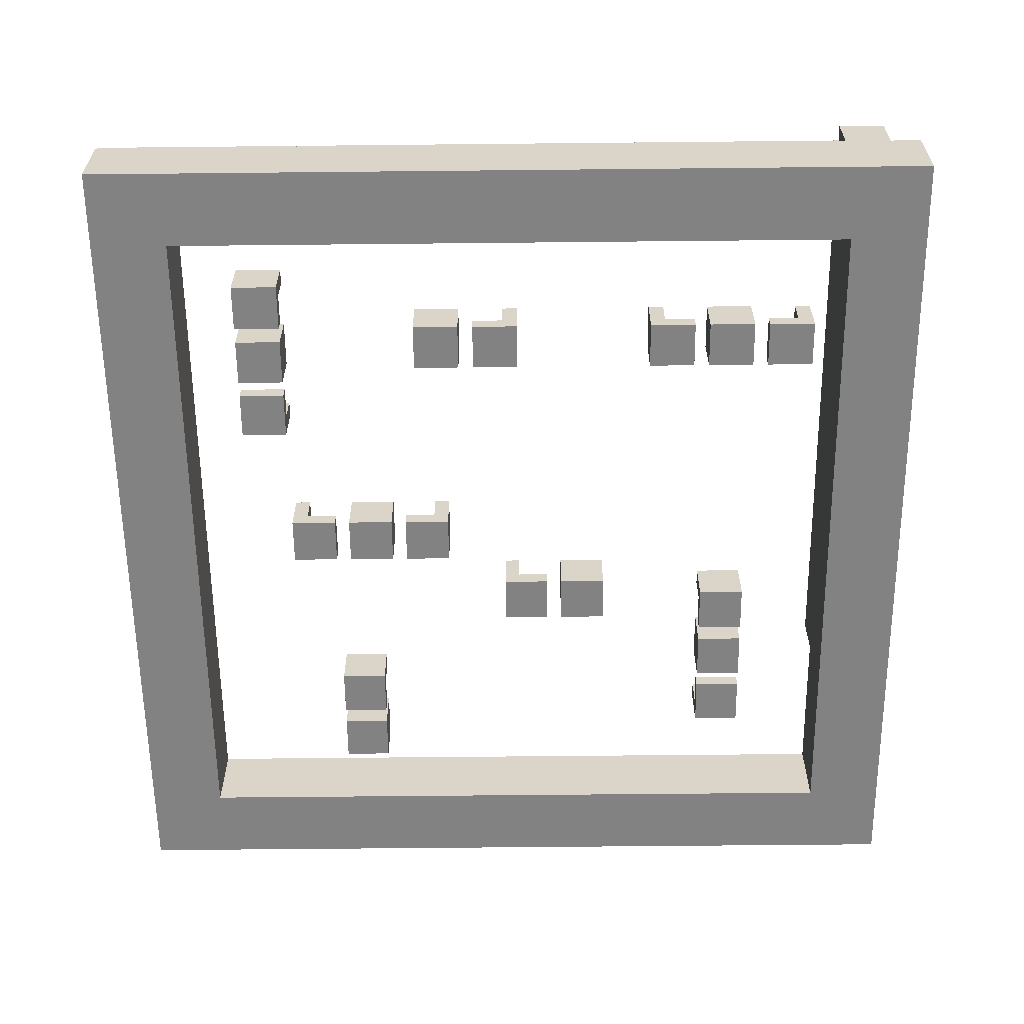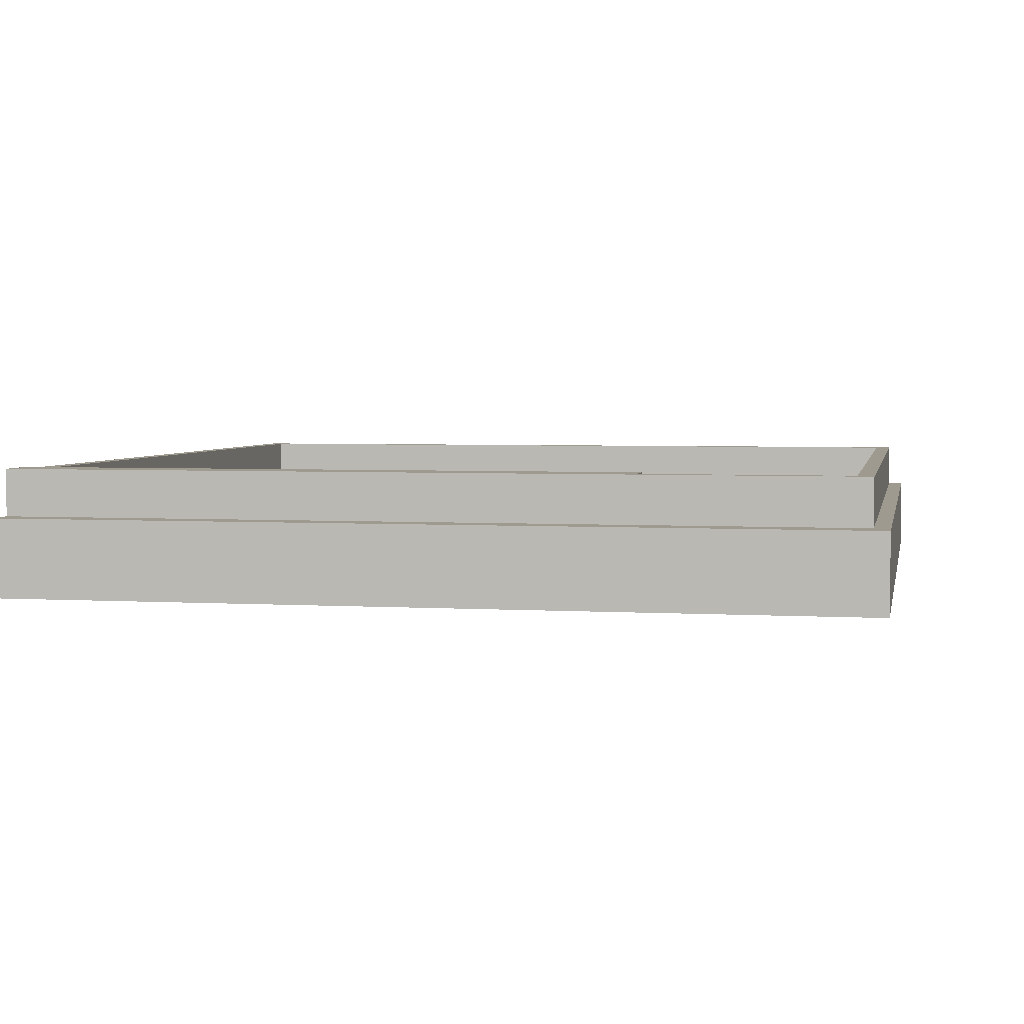
<metadata>
{"format":"obj","ext":"obj","renderer":"f3d","projection":"perspective","resolution":1024,"background":"white","views":[{"elev":-60.8,"azim":90.6,"up":"+Y"},{"elev":3.7,"azim":-168.8,"up":"+Y"}]}
</metadata>
<code>
v -27.5 0 27.5
v -27.5 0 -27.5
v -27.5 5 27.5
v -27.5 5 -27.5
v -26.5 5 26.5
v -26.5 5 -25.5
v -26.5 8 26.5
v -26.5 8 -25.5
v -18.5 0 12.5
v -18.5 0 9.5
v -18.5 3 12.5
v -18.5 3 9.5
v -15.5 0 -13.5
v -15.5 0 -16.5
v -15.5 3 -13.5
v -15.5 3 -16.5
v -14.5 0 12.5
v -14.5 0 9.5
v -14.5 1 12.5
v -14.5 1 9.5
v -12.5 1 12.5
v -12.5 1 9.5
v -12.5 3 12.5
v -12.5 3 9.5
v -12.5 5 -22.5
v -12.5 5 -24.5
v -12.5 8 -22.5
v -12.5 8 -24.5
v -11.5 0 -13.5
v -11.5 0 -16.5
v -11.5 3 -13.5
v -11.5 3 -16.5
v -7.5 0 -13.5
v -7.5 0 -16.5
v -7.5 1 -13.5
v -7.5 1 -16.5
v -6.5 0 0.5
v -6.5 0 -2.5
v -6.5 0 -3.5
v -6.5 0 -6.5
v -6.5 1 -0.5
v -6.5 1 -2.5
v -6.5 3 0.5
v -6.5 3 -0.5
v -6.5 3 -3.5
v -6.5 3 -6.5
v -5.5 1 -13.5
v -5.5 1 -16.5
v -5.5 3 -13.5
v -5.5 3 -16.5
v -1.5 0 15.5
v -1.5 0 12.5
v -1.5 0 11.5
v -1.5 0 8.5
v -1.5 0 7.5
v -1.5 0 4.5
v -1.5 1 14.5
v -1.5 1 12.5
v -1.5 1 7.5
v -1.5 1 5.5
v -1.5 3 15.5
v -1.5 3 14.5
v -1.5 3 11.5
v -1.5 3 8.5
v -1.5 3 5.5
v -1.5 3 4.5
v 8.5 0 18.5
v 8.5 0 15.5
v 8.5 3 18.5
v 8.5 3 15.5
v 12.5 0 18.5
v 12.5 0 15.5
v 12.5 3 18.5
v 12.5 3 15.5
v 13.5 0 6.5
v 13.5 0 3.5
v 13.5 0 2.5
v 13.5 0 -0.5
v 13.5 0 -9.5
v 13.5 0 -12.5
v 13.5 0 -13.5
v 13.5 0 -16.5
v 13.5 0 -17.5
v 13.5 0 -20.5
v 13.5 1 2.5
v 13.5 1 0.5
v 13.5 1 -10.5
v 13.5 1 -12.5
v 13.5 1 -17.5
v 13.5 1 -19.5
v 13.5 3 6.5
v 13.5 3 3.5
v 13.5 3 0.5
v 13.5 3 -0.5
v 13.5 3 -9.5
v 13.5 3 -10.5
v 13.5 3 -13.5
v 13.5 3 -16.5
v 13.5 3 -19.5
v 13.5 3 -20.5
v 16.5 0 18.5
v 16.5 0 15.5
v 16.5 1 18.5
v 16.5 1 15.5
v 18.5 1 18.5
v 18.5 1 15.5
v 18.5 3 18.5
v 18.5 3 15.5
v 22.5 0 22.5
v 22.5 0 -22.5
v 22.5 5 22.5
v 22.5 5 -22.5
v 25.5 5 25.5
v 25.5 5 -22.5
v 25.5 8 25.5
v 25.5 8 -22.5
v -25.5 5 25.5
v -25.5 5 -24.5
v -25.5 8 25.5
v -25.5 8 -24.5
v -22.5 0 22.5
v -22.5 0 -22.5
v -22.5 5 22.5
v -22.5 5 -22.5
v -15.5 0 12.5
v -15.5 0 9.5
v -15.5 3 12.5
v -15.5 3 9.5
v -14.5 1 -13.5
v -14.5 1 -16.5
v -14.5 3 -13.5
v -14.5 3 -16.5
v -12.5 0 -13.5
v -12.5 0 -16.5
v -12.5 1 -13.5
v -12.5 1 -16.5
v -11.5 0 12.5
v -11.5 0 9.5
v -11.5 3 12.5
v -11.5 3 9.5
v -8.5 0 -13.5
v -8.5 0 -16.5
v -8.5 3 -13.5
v -8.5 3 -16.5
v -4.5 0 -13.5
v -4.5 0 -16.5
v -4.5 3 -13.5
v -4.5 3 -16.5
v -3.5 0 0.5
v -3.5 0 -2.5
v -3.5 0 -3.5
v -3.5 0 -6.5
v -3.5 1 -0.5
v -3.5 1 -2.5
v -3.5 3 0.5
v -3.5 3 -0.5
v -3.5 3 -3.5
v -3.5 3 -6.5
v 1.5 0 15.5
v 1.5 0 12.5
v 1.5 0 11.5
v 1.5 0 8.5
v 1.5 0 7.5
v 1.5 0 4.5
v 1.5 1 14.5
v 1.5 1 12.5
v 1.5 1 7.5
v 1.5 1 5.5
v 1.5 3 15.5
v 1.5 3 14.5
v 1.5 3 11.5
v 1.5 3 8.5
v 1.5 3 5.5
v 1.5 3 4.5
v 9.5 1 18.5
v 9.5 1 15.5
v 9.5 3 18.5
v 9.5 3 15.5
v 11.5 0 18.5
v 11.5 0 15.5
v 11.5 1 18.5
v 11.5 1 15.5
v 15.5 0 18.5
v 15.5 0 15.5
v 15.5 3 18.5
v 15.5 3 15.5
v 16.5 0 6.5
v 16.5 0 3.5
v 16.5 0 2.5
v 16.5 0 -0.5
v 16.5 0 -9.5
v 16.5 0 -12.5
v 16.5 0 -13.5
v 16.5 0 -16.5
v 16.5 0 -17.5
v 16.5 0 -20.5
v 16.5 1 2.5
v 16.5 1 0.5
v 16.5 1 -10.5
v 16.5 1 -12.5
v 16.5 1 -17.5
v 16.5 1 -19.5
v 16.5 3 6.5
v 16.5 3 3.5
v 16.5 3 0.5
v 16.5 3 -0.5
v 16.5 3 -9.5
v 16.5 3 -10.5
v 16.5 3 -13.5
v 16.5 3 -16.5
v 16.5 3 -19.5
v 16.5 3 -20.5
v 19.5 0 18.5
v 19.5 0 15.5
v 19.5 3 18.5
v 19.5 3 15.5
v 26.5 5 26.5
v 26.5 5 -22.5
v 26.5 8 26.5
v 26.5 8 -22.5
v 27.5 0 27.5
v 27.5 0 -27.5
v 27.5 5 27.5
v 27.5 5 -22.5
v 27.5 5 -25.5
v 27.5 5 -27.5
v 27.5 8 -22.5
v 27.5 8 -25.5
v -27.5 0 27.5
v -27.5 5 27.5
v 27.5 0 27.5
v 27.5 5 27.5
v -26.5 5 26.5
v -26.5 8 26.5
v 26.5 5 26.5
v 26.5 8 26.5
v 8.5 0 18.5
v 8.5 3 18.5
v 9.5 1 18.5
v 9.5 3 18.5
v 11.5 0 18.5
v 11.5 1 18.5
v 12.5 0 18.5
v 12.5 3 18.5
v 15.5 0 18.5
v 15.5 3 18.5
v 16.5 0 18.5
v 16.5 1 18.5
v 18.5 1 18.5
v 18.5 3 18.5
v 19.5 0 18.5
v 19.5 3 18.5
v -1.5 0 15.5
v -1.5 3 15.5
v 1.5 0 15.5
v 1.5 3 15.5
v -18.5 0 12.5
v -18.5 3 12.5
v -15.5 0 12.5
v -15.5 3 12.5
v -14.5 0 12.5
v -14.5 1 12.5
v -12.5 1 12.5
v -12.5 3 12.5
v -11.5 0 12.5
v -11.5 3 12.5
v -1.5 0 11.5
v -1.5 3 11.5
v 1.5 0 11.5
v 1.5 3 11.5
v -1.5 0 7.5
v -1.5 1 7.5
v 1.5 0 7.5
v 1.5 1 7.5
v 13.5 0 6.5
v 13.5 3 6.5
v 16.5 0 6.5
v 16.5 3 6.5
v -1.5 1 5.5
v -1.5 3 5.5
v 1.5 1 5.5
v 1.5 3 5.5
v 13.5 0 2.5
v 13.5 1 2.5
v 16.5 0 2.5
v 16.5 1 2.5
v -6.5 0 0.5
v -6.5 3 0.5
v -3.5 0 0.5
v -3.5 3 0.5
v 13.5 1 0.5
v 13.5 3 0.5
v 16.5 1 0.5
v 16.5 3 0.5
v -6.5 0 -3.5
v -6.5 3 -3.5
v -3.5 0 -3.5
v -3.5 3 -3.5
v 13.5 0 -9.5
v 13.5 3 -9.5
v 16.5 0 -9.5
v 16.5 3 -9.5
v -15.5 0 -13.5
v -15.5 3 -13.5
v -14.5 1 -13.5
v -14.5 3 -13.5
v -12.5 0 -13.5
v -12.5 1 -13.5
v -11.5 0 -13.5
v -11.5 3 -13.5
v -8.5 0 -13.5
v -8.5 3 -13.5
v -7.5 0 -13.5
v -7.5 1 -13.5
v -5.5 1 -13.5
v -5.5 3 -13.5
v -4.5 0 -13.5
v -4.5 3 -13.5
v 13.5 0 -13.5
v 13.5 3 -13.5
v 16.5 0 -13.5
v 16.5 3 -13.5
v 13.5 0 -17.5
v 13.5 1 -17.5
v 16.5 0 -17.5
v 16.5 1 -17.5
v 13.5 1 -19.5
v 13.5 3 -19.5
v 16.5 1 -19.5
v 16.5 3 -19.5
v -22.5 0 -22.5
v -22.5 5 -22.5
v -12.5 5 -22.5
v -12.5 8 -22.5
v 22.5 0 -22.5
v 22.5 5 -22.5
v 25.5 5 -22.5
v 25.5 8 -22.5
v 26.5 5 -22.5
v 26.5 8 -22.5
v 27.5 5 -22.5
v 27.5 8 -22.5
v -25.5 5 -24.5
v -25.5 8 -24.5
v -12.5 5 -24.5
v -12.5 8 -24.5
v -25.5 5 25.5
v -25.5 8 25.5
v 25.5 5 25.5
v 25.5 8 25.5
v -22.5 0 22.5
v -22.5 5 22.5
v 22.5 0 22.5
v 22.5 5 22.5
v 8.5 0 15.5
v 8.5 3 15.5
v 9.5 1 15.5
v 9.5 3 15.5
v 11.5 0 15.5
v 11.5 1 15.5
v 12.5 0 15.5
v 12.5 3 15.5
v 15.5 0 15.5
v 15.5 3 15.5
v 16.5 0 15.5
v 16.5 1 15.5
v 18.5 1 15.5
v 18.5 3 15.5
v 19.5 0 15.5
v 19.5 3 15.5
v -1.5 1 14.5
v -1.5 3 14.5
v 1.5 1 14.5
v 1.5 3 14.5
v -1.5 0 12.5
v -1.5 1 12.5
v 1.5 0 12.5
v 1.5 1 12.5
v -18.5 0 9.5
v -18.5 3 9.5
v -15.5 0 9.5
v -15.5 3 9.5
v -14.5 0 9.5
v -14.5 1 9.5
v -12.5 1 9.5
v -12.5 3 9.5
v -11.5 0 9.5
v -11.5 3 9.5
v -1.5 0 8.5
v -1.5 3 8.5
v 1.5 0 8.5
v 1.5 3 8.5
v -1.5 0 4.5
v -1.5 3 4.5
v 1.5 0 4.5
v 1.5 3 4.5
v 13.5 0 3.5
v 13.5 3 3.5
v 16.5 0 3.5
v 16.5 3 3.5
v -6.5 1 -0.5
v -6.5 3 -0.5
v -3.5 1 -0.5
v -3.5 3 -0.5
v 13.5 0 -0.5
v 13.5 3 -0.5
v 16.5 0 -0.5
v 16.5 3 -0.5
v -6.5 0 -2.5
v -6.5 1 -2.5
v -3.5 0 -2.5
v -3.5 1 -2.5
v -6.5 0 -6.5
v -6.5 3 -6.5
v -3.5 0 -6.5
v -3.5 3 -6.5
v 13.5 1 -10.5
v 13.5 3 -10.5
v 16.5 1 -10.5
v 16.5 3 -10.5
v 13.5 0 -12.5
v 13.5 1 -12.5
v 16.5 0 -12.5
v 16.5 1 -12.5
v -15.5 0 -16.5
v -15.5 3 -16.5
v -14.5 1 -16.5
v -14.5 3 -16.5
v -12.5 0 -16.5
v -12.5 1 -16.5
v -11.5 0 -16.5
v -11.5 3 -16.5
v -8.5 0 -16.5
v -8.5 3 -16.5
v -7.5 0 -16.5
v -7.5 1 -16.5
v -5.5 1 -16.5
v -5.5 3 -16.5
v -4.5 0 -16.5
v -4.5 3 -16.5
v 13.5 0 -16.5
v 13.5 3 -16.5
v 16.5 0 -16.5
v 16.5 3 -16.5
v 13.5 0 -20.5
v 13.5 3 -20.5
v 16.5 0 -20.5
v 16.5 3 -20.5
v -26.5 5 -25.5
v -26.5 8 -25.5
v -12.5 5 -25.5
v -12.5 8 -25.5
v 27.5 5 -25.5
v 27.5 8 -25.5
v -27.5 0 -27.5
v -27.5 5 -27.5
v 27.5 0 -27.5
v 27.5 5 -27.5
v -27.5 0 27.5
v 27.5 0 27.5
v -22.5 0 22.5
v 22.5 0 22.5
v 8.5 0 18.5
v 11.5 0 18.5
v 12.5 0 18.5
v 15.5 0 18.5
v 16.5 0 18.5
v 19.5 0 18.5
v -1.5 0 15.5
v 1.5 0 15.5
v 8.5 0 15.5
v 11.5 0 15.5
v 12.5 0 15.5
v 15.5 0 15.5
v 16.5 0 15.5
v 19.5 0 15.5
v -18.5 0 12.5
v -15.5 0 12.5
v -14.5 0 12.5
v -11.5 0 12.5
v -1.5 0 12.5
v 1.5 0 12.5
v -1.5 0 11.5
v 1.5 0 11.5
v -18.5 0 9.5
v -15.5 0 9.5
v -14.5 0 9.5
v -11.5 0 9.5
v -1.5 0 8.5
v 1.5 0 8.5
v -1.5 0 7.5
v 1.5 0 7.5
v 13.5 0 6.5
v 16.5 0 6.5
v -1.5 0 4.5
v 1.5 0 4.5
v 13.5 0 3.5
v 16.5 0 3.5
v 13.5 0 2.5
v 16.5 0 2.5
v -6.5 0 0.5
v -3.5 0 0.5
v 13.5 0 -0.5
v 16.5 0 -0.5
v -6.5 0 -2.5
v -3.5 0 -2.5
v -6.5 0 -3.5
v -3.5 0 -3.5
v -6.5 0 -6.5
v -3.5 0 -6.5
v 13.5 0 -9.5
v 16.5 0 -9.5
v 13.5 0 -12.5
v 16.5 0 -12.5
v -15.5 0 -13.5
v -12.5 0 -13.5
v -11.5 0 -13.5
v -8.5 0 -13.5
v -7.5 0 -13.5
v -4.5 0 -13.5
v 13.5 0 -13.5
v 16.5 0 -13.5
v -15.5 0 -16.5
v -12.5 0 -16.5
v -11.5 0 -16.5
v -8.5 0 -16.5
v -7.5 0 -16.5
v -4.5 0 -16.5
v 13.5 0 -16.5
v 16.5 0 -16.5
v 13.5 0 -17.5
v 16.5 0 -17.5
v 13.5 0 -20.5
v 16.5 0 -20.5
v -22.5 0 -22.5
v 22.5 0 -22.5
v -27.5 0 -27.5
v 27.5 0 -27.5
v 9.5 1 18.5
v 11.5 1 18.5
v 16.5 1 18.5
v 18.5 1 18.5
v 9.5 1 15.5
v 11.5 1 15.5
v 16.5 1 15.5
v 18.5 1 15.5
v -1.5 1 14.5
v 1.5 1 14.5
v -14.5 1 12.5
v -12.5 1 12.5
v -1.5 1 12.5
v 1.5 1 12.5
v -14.5 1 9.5
v -12.5 1 9.5
v -1.5 1 7.5
v 1.5 1 7.5
v -1.5 1 5.5
v 1.5 1 5.5
v 13.5 1 2.5
v 16.5 1 2.5
v 13.5 1 0.5
v 16.5 1 0.5
v -6.5 1 -0.5
v -3.5 1 -0.5
v -6.5 1 -2.5
v -3.5 1 -2.5
v 13.5 1 -10.5
v 16.5 1 -10.5
v 13.5 1 -12.5
v 16.5 1 -12.5
v -14.5 1 -13.5
v -12.5 1 -13.5
v -7.5 1 -13.5
v -5.5 1 -13.5
v -14.5 1 -16.5
v -12.5 1 -16.5
v -7.5 1 -16.5
v -5.5 1 -16.5
v 13.5 1 -17.5
v 16.5 1 -17.5
v 13.5 1 -19.5
v 16.5 1 -19.5
v 8.5 3 18.5
v 9.5 3 18.5
v 12.5 3 18.5
v 15.5 3 18.5
v 18.5 3 18.5
v 19.5 3 18.5
v -1.5 3 15.5
v 1.5 3 15.5
v 8.5 3 15.5
v 9.5 3 15.5
v 12.5 3 15.5
v 15.5 3 15.5
v 18.5 3 15.5
v 19.5 3 15.5
v -1.5 3 14.5
v 1.5 3 14.5
v -18.5 3 12.5
v -15.5 3 12.5
v -12.5 3 12.5
v -11.5 3 12.5
v -1.5 3 11.5
v 1.5 3 11.5
v -18.5 3 9.5
v -15.5 3 9.5
v -12.5 3 9.5
v -11.5 3 9.5
v -1.5 3 8.5
v 1.5 3 8.5
v 13.5 3 6.5
v 16.5 3 6.5
v -1.5 3 5.5
v 1.5 3 5.5
v -1.5 3 4.5
v 1.5 3 4.5
v 13.5 3 3.5
v 16.5 3 3.5
v -6.5 3 0.5
v -3.5 3 0.5
v 13.5 3 0.5
v 16.5 3 0.5
v -6.5 3 -0.5
v -3.5 3 -0.5
v 13.5 3 -0.5
v 16.5 3 -0.5
v -6.5 3 -3.5
v -3.5 3 -3.5
v -6.5 3 -6.5
v -3.5 3 -6.5
v 13.5 3 -9.5
v 16.5 3 -9.5
v 13.5 3 -10.5
v 16.5 3 -10.5
v -15.5 3 -13.5
v -14.5 3 -13.5
v -11.5 3 -13.5
v -8.5 3 -13.5
v -5.5 3 -13.5
v -4.5 3 -13.5
v 13.5 3 -13.5
v 16.5 3 -13.5
v -15.5 3 -16.5
v -14.5 3 -16.5
v -11.5 3 -16.5
v -8.5 3 -16.5
v -5.5 3 -16.5
v -4.5 3 -16.5
v 13.5 3 -16.5
v 16.5 3 -16.5
v 13.5 3 -19.5
v 16.5 3 -19.5
v 13.5 3 -20.5
v 16.5 3 -20.5
v -27.5 5 27.5
v 27.5 5 27.5
v -26.5 5 26.5
v 26.5 5 26.5
v -25.5 5 25.5
v 25.5 5 25.5
v -22.5 5 22.5
v 22.5 5 22.5
v -22.5 5 -22.5
v -12.5 5 -22.5
v 22.5 5 -22.5
v 25.5 5 -22.5
v 26.5 5 -22.5
v 27.5 5 -22.5
v -25.5 5 -24.5
v -12.5 5 -24.5
v -26.5 5 -25.5
v -12.5 5 -25.5
v 27.5 5 -25.5
v -27.5 5 -27.5
v 27.5 5 -27.5
v -26.5 8 26.5
v 26.5 8 26.5
v -25.5 8 25.5
v 25.5 8 25.5
v -12.5 8 -22.5
v 25.5 8 -22.5
v 26.5 8 -22.5
v 27.5 8 -22.5
v -25.5 8 -24.5
v -12.5 8 -24.5
v -26.5 8 -25.5
v -12.5 8 -25.5
v 27.5 8 -25.5
f 3 2 1
f 4 2 3
f 7 6 5
f 8 6 7
f 11 10 9
f 12 10 11
f 15 14 13
f 16 14 15
f 19 18 17
f 20 18 19
f 23 22 21
f 24 22 23
f 27 26 25
f 28 26 27
f 31 30 29
f 32 30 31
f 35 34 33
f 36 34 35
f 41 38 37
f 42 38 41
f 43 41 37
f 44 41 43
f 45 40 39
f 46 40 45
f 49 48 47
f 50 48 49
f 57 52 51
f 58 52 57
f 59 56 55
f 60 56 59
f 61 57 51
f 62 57 61
f 63 54 53
f 64 54 63
f 65 56 60
f 66 56 65
f 69 68 67
f 70 68 69
f 73 72 71
f 74 72 73
f 85 78 77
f 86 78 85
f 87 80 79
f 88 80 87
f 89 84 83
f 90 84 89
f 91 76 75
f 92 76 91
f 93 78 86
f 94 78 93
f 95 87 79
f 96 87 95
f 97 82 81
f 98 82 97
f 99 84 90
f 100 84 99
f 103 102 101
f 104 102 103
f 107 106 105
f 108 106 107
f 111 110 109
f 112 110 111
f 115 114 113
f 116 114 115
f 117 118 119
f 119 118 120
f 121 122 123
f 123 122 124
f 125 126 127
f 127 126 128
f 129 130 131
f 131 130 132
f 133 134 135
f 135 134 136
f 137 138 139
f 139 138 140
f 141 142 143
f 143 142 144
f 145 146 147
f 147 146 148
f 149 150 153
f 153 150 154
f 149 153 155
f 155 153 156
f 151 152 157
f 157 152 158
f 159 160 165
f 165 160 166
f 163 164 167
f 167 164 168
f 159 165 169
f 169 165 170
f 161 162 171
f 171 162 172
f 168 164 173
f 173 164 174
f 175 176 177
f 177 176 178
f 179 180 181
f 181 180 182
f 183 184 185
f 185 184 186
f 189 190 197
f 197 190 198
f 191 192 199
f 199 192 200
f 195 196 201
f 201 196 202
f 187 188 203
f 203 188 204
f 198 190 205
f 205 190 206
f 191 199 207
f 207 199 208
f 193 194 209
f 209 194 210
f 202 196 211
f 211 196 212
f 213 214 215
f 215 214 216
f 217 218 219
f 219 218 220
f 221 222 223
f 223 222 224
f 224 222 225
f 225 222 226
f 224 225 227
f 227 225 228
f 231 230 229
f 232 230 231
f 235 234 233
f 236 234 235
f 239 238 237
f 240 238 239
f 241 239 237
f 242 239 241
f 245 244 243
f 246 244 245
f 249 248 247
f 251 249 247
f 251 250 249
f 252 250 251
f 255 254 253
f 256 254 255
f 259 258 257
f 260 258 259
f 263 262 261
f 265 263 261
f 265 264 263
f 266 264 265
f 269 268 267
f 270 268 269
f 273 272 271
f 274 272 273
f 277 276 275
f 278 276 277
f 281 280 279
f 282 280 281
f 285 284 283
f 286 284 285
f 289 288 287
f 290 288 289
f 293 292 291
f 294 292 293
f 297 296 295
f 298 296 297
f 301 300 299
f 302 300 301
f 305 304 303
f 306 304 305
f 307 305 303
f 308 305 307
f 311 310 309
f 312 310 311
f 315 314 313
f 317 315 313
f 317 316 315
f 318 316 317
f 321 320 319
f 322 320 321
f 325 324 323
f 326 324 325
f 329 328 327
f 330 328 329
f 333 332 331
f 335 333 331
f 335 334 333
f 336 334 335
f 337 334 336
f 338 334 337
f 341 340 339
f 342 340 341
f 345 344 343
f 346 344 345
f 347 348 349
f 349 348 350
f 351 352 353
f 353 352 354
f 355 356 357
f 357 356 358
f 355 357 359
f 359 357 360
f 361 362 363
f 363 362 364
f 365 366 367
f 365 367 369
f 367 368 369
f 369 368 370
f 371 372 373
f 373 372 374
f 375 376 377
f 377 376 378
f 379 380 381
f 381 380 382
f 383 384 385
f 383 385 387
f 385 386 387
f 387 386 388
f 389 390 391
f 391 390 392
f 393 394 395
f 395 394 396
f 397 398 399
f 399 398 400
f 401 402 403
f 403 402 404
f 405 406 407
f 407 406 408
f 409 410 411
f 411 410 412
f 413 414 415
f 415 414 416
f 417 418 419
f 419 418 420
f 421 422 423
f 423 422 424
f 425 426 427
f 427 426 428
f 425 427 429
f 429 427 430
f 431 432 433
f 433 432 434
f 435 436 437
f 435 437 439
f 437 438 439
f 439 438 440
f 441 442 443
f 443 442 444
f 445 446 447
f 447 446 448
f 449 450 451
f 451 450 452
f 451 452 453
f 453 452 454
f 455 456 457
f 457 456 458
f 461 460 459
f 462 460 461
f 471 464 463
f 472 464 471
f 473 466 465
f 474 466 473
f 475 468 467
f 476 468 475
f 481 470 469
f 482 470 481
f 485 478 477
f 486 478 485
f 487 480 479
f 488 480 487
f 489 484 483
f 490 484 489
f 495 492 491
f 496 492 495
f 497 494 493
f 498 494 497
f 503 500 499
f 504 500 503
f 505 502 501
f 506 502 505
f 509 508 507
f 510 508 509
f 513 512 511
f 514 512 513
f 523 516 515
f 524 516 523
f 525 518 517
f 526 518 525
f 527 520 519
f 528 520 527
f 529 522 521
f 530 522 529
f 533 532 531
f 534 532 533
f 535 461 459
f 536 460 462
f 537 535 459
f 537 536 535
f 538 460 536
f 538 536 537
f 539 540 543
f 543 540 544
f 541 542 545
f 545 542 546
f 547 548 551
f 551 548 552
f 549 550 553
f 553 550 554
f 555 556 557
f 557 556 558
f 559 560 561
f 561 560 562
f 563 564 565
f 565 564 566
f 567 568 569
f 569 568 570
f 571 572 575
f 575 572 576
f 573 574 577
f 577 574 578
f 579 580 581
f 581 580 582
f 583 584 591
f 591 584 592
f 585 586 593
f 593 586 594
f 587 588 595
f 595 588 596
f 589 590 597
f 597 590 598
f 599 600 605
f 605 600 606
f 601 602 607
f 607 602 608
f 603 604 609
f 609 604 610
f 613 614 615
f 615 614 616
f 611 612 617
f 617 612 618
f 619 620 623
f 623 620 624
f 621 622 625
f 625 622 626
f 627 628 629
f 629 628 630
f 631 632 633
f 633 632 634
f 635 636 643
f 643 636 644
f 637 638 645
f 645 638 646
f 639 640 647
f 647 640 648
f 641 642 649
f 649 642 650
f 651 652 653
f 653 652 654
f 655 656 657
f 657 656 658
f 659 660 661
f 661 660 662
f 659 661 663
f 662 660 665
f 665 660 666
f 658 656 667
f 667 656 668
f 663 664 669
f 659 663 669
f 669 664 670
f 655 657 671
f 671 672 674
f 672 673 674
f 655 671 674
f 674 673 675
f 676 677 678
f 678 677 679
f 679 677 681
f 681 677 682
f 676 678 684
f 682 683 685
f 680 681 685
f 681 682 685
f 676 684 686
f 684 685 686
f 685 683 687
f 686 685 687
f 687 683 688

</code>
